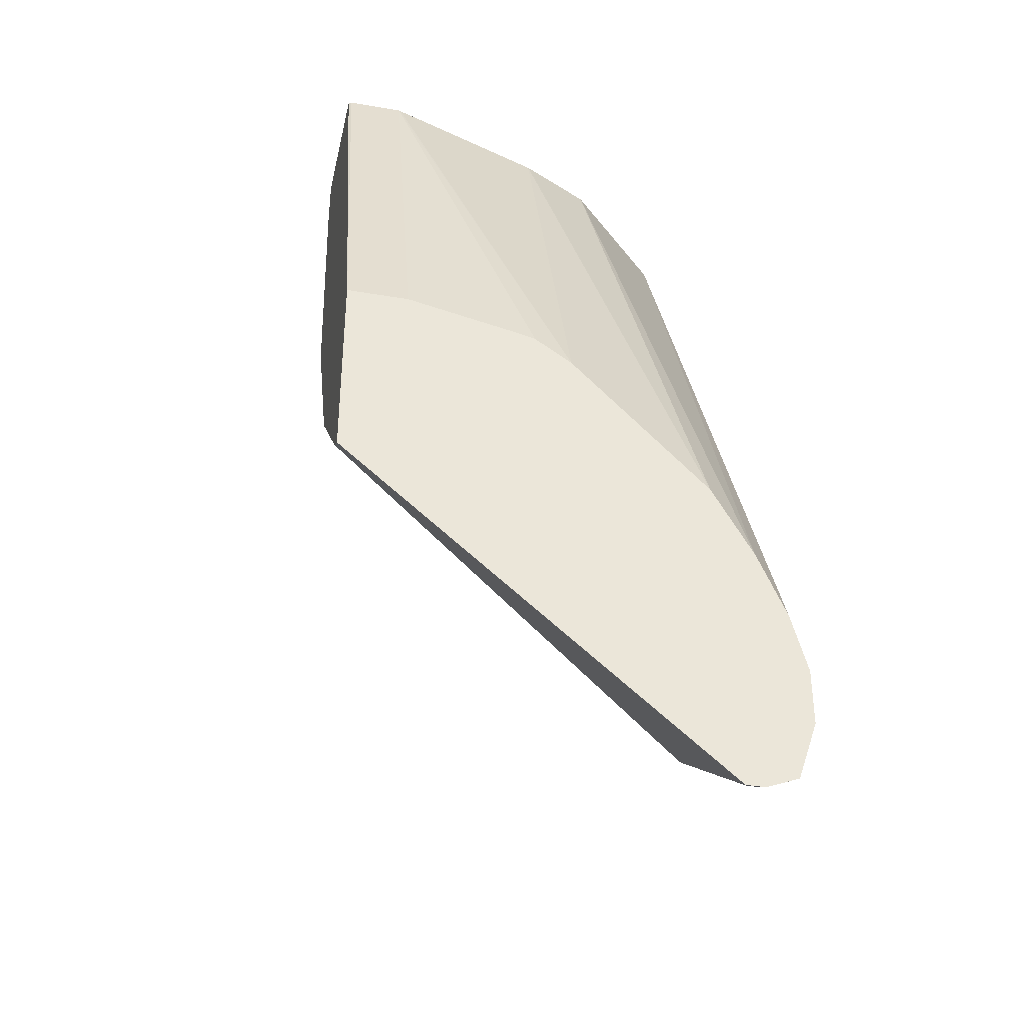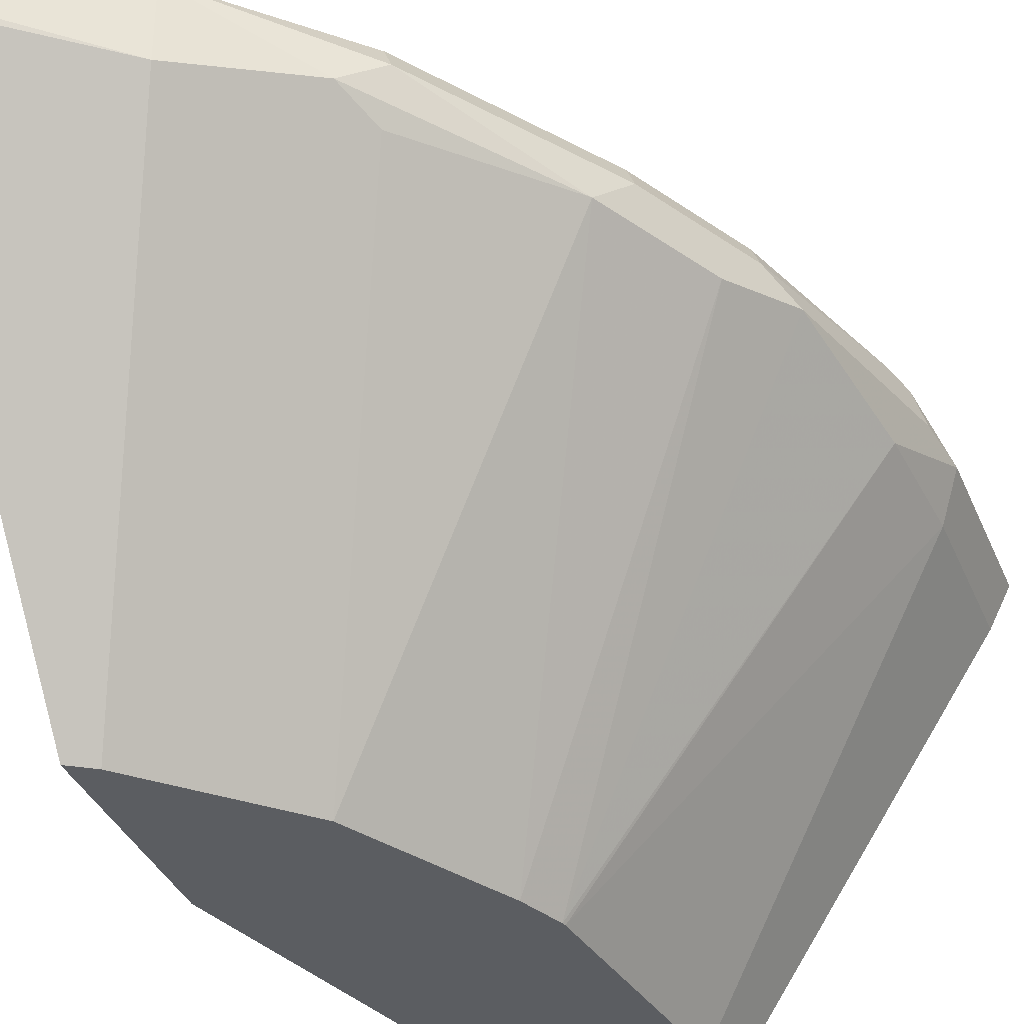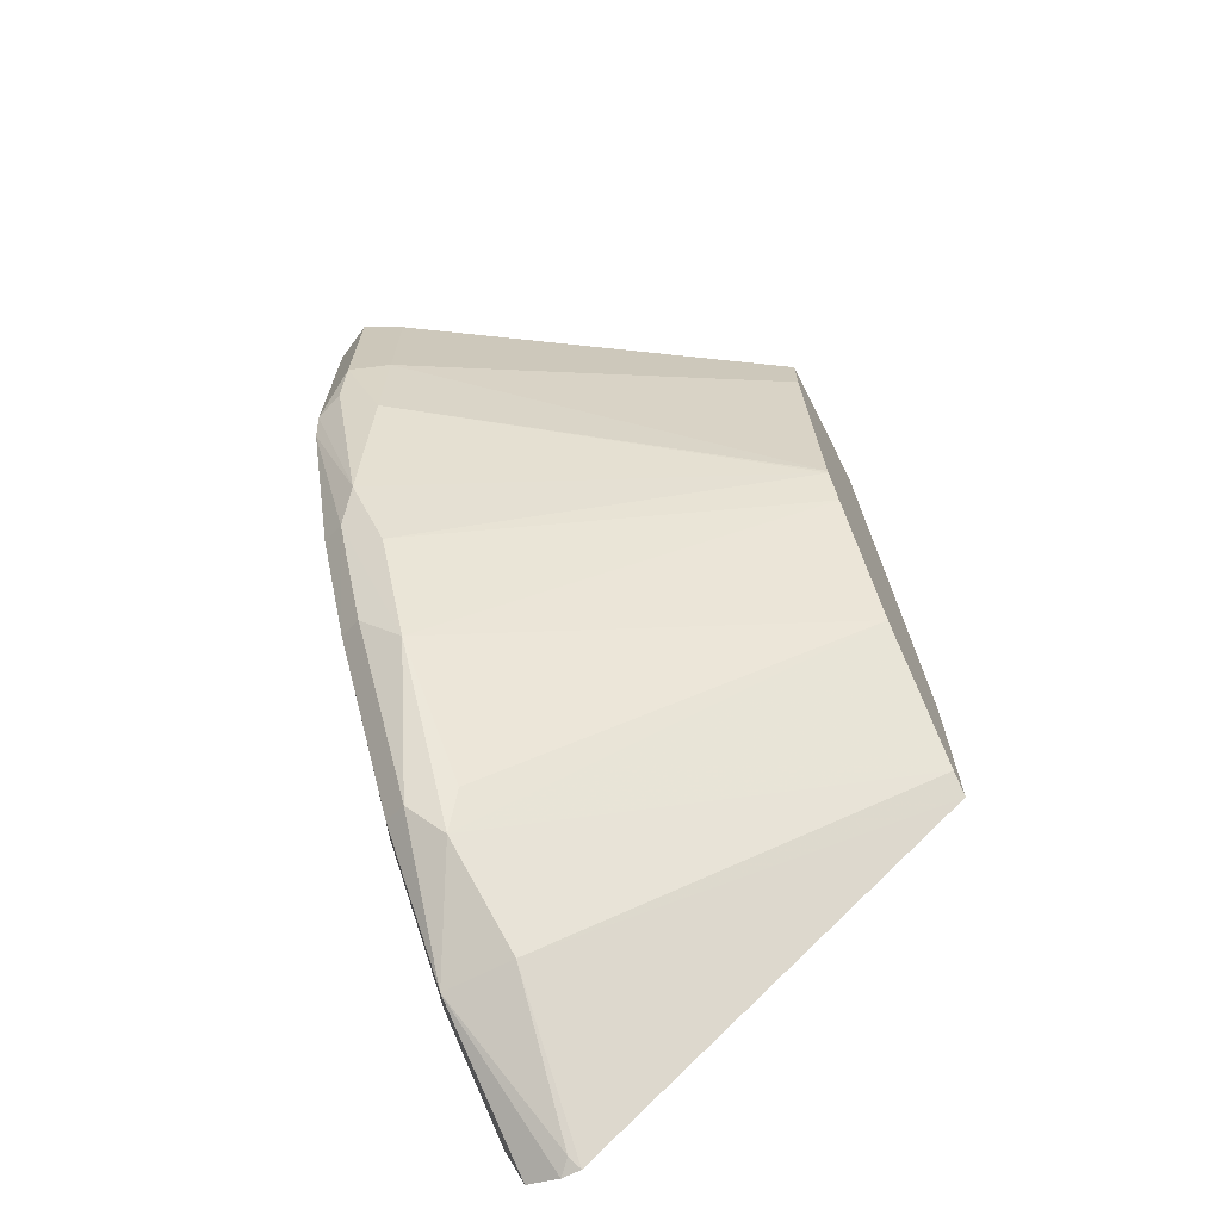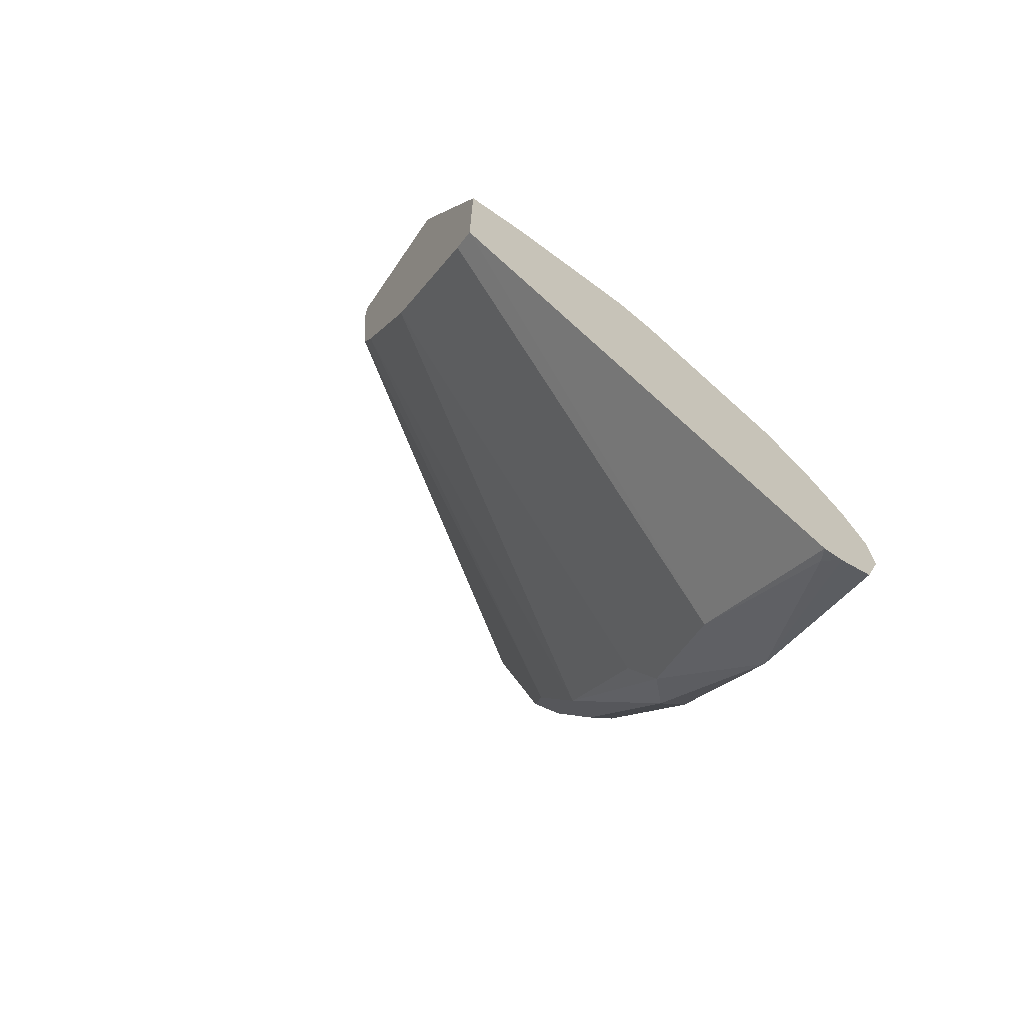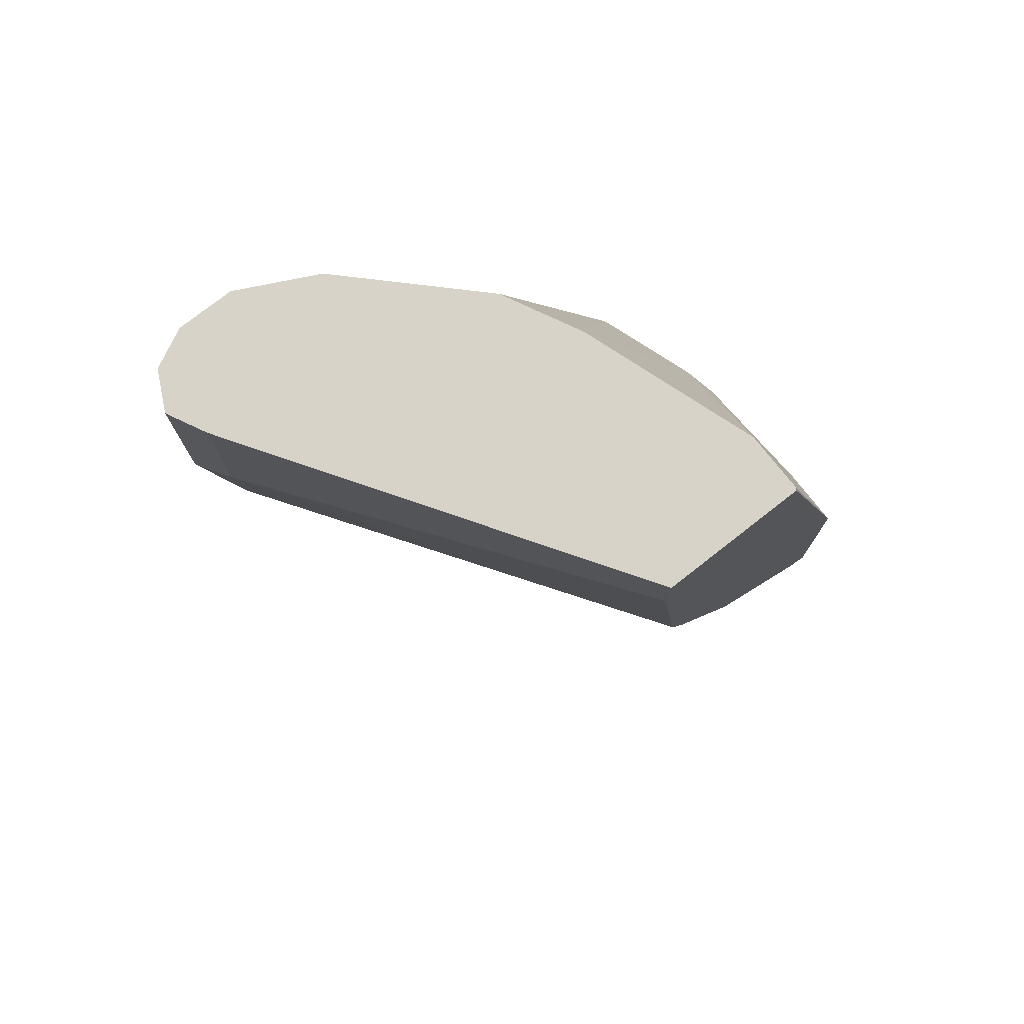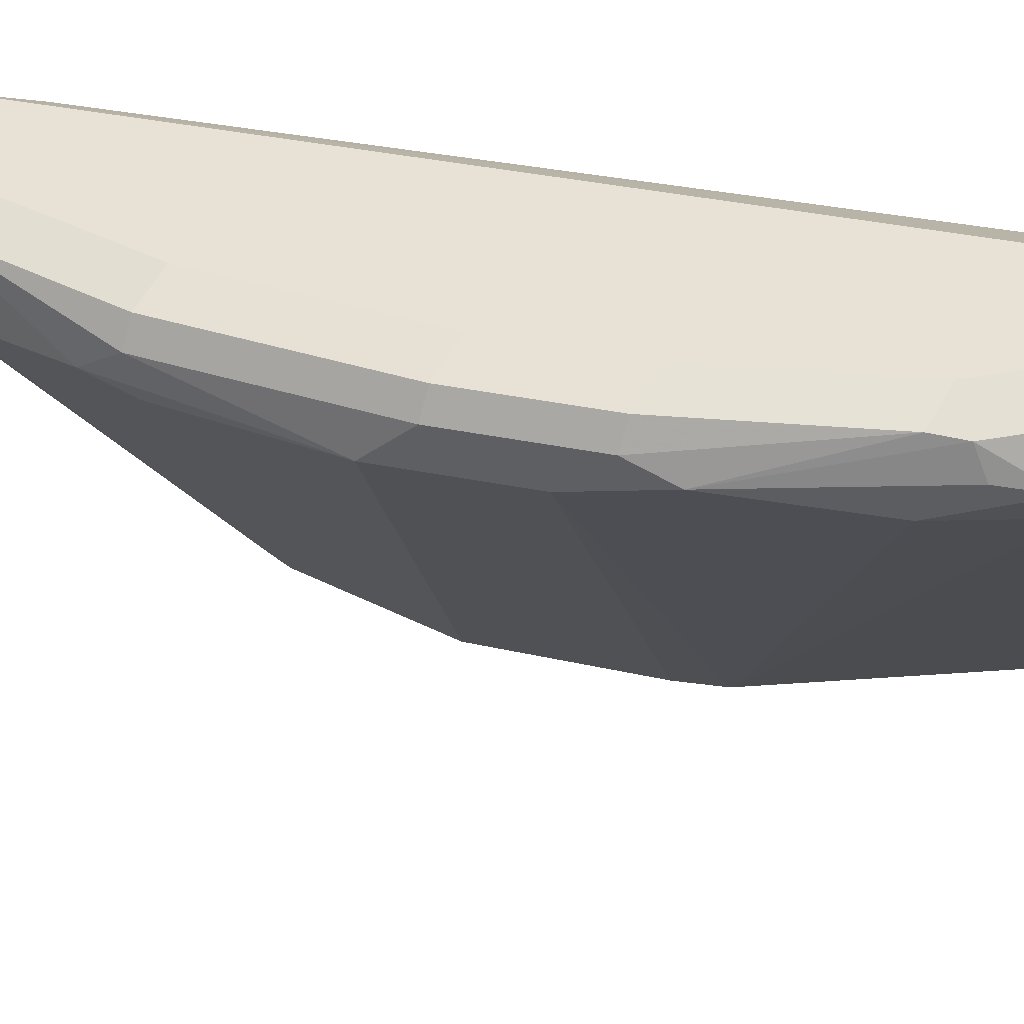
<metadata>
{"format":"obj","ext":"obj","renderer":"f3d","projection":"perspective","resolution":1024,"background":"white","views":[{"elev":-36.5,"azim":77.4,"up":"+Z"},{"elev":-35.6,"azim":-159.4,"up":"+Y"},{"elev":-68.6,"azim":-63.1,"up":"+Z"},{"elev":-71.3,"azim":55.4,"up":"+Z"},{"elev":76.2,"azim":-38.1,"up":"+Z"},{"elev":40.3,"azim":-102.7,"up":"+Y"}]}
</metadata>
<code>
v -0.3308 0.5342 -0.2366
v -0.3308 0.4972 -0.2366
v -0.3308 0.6007 -0.2505
v -0.3992 0.5323 0.001276
v -0.3308 0.4972 -0.3521
v -0.3992 0.499 0.001276
v -0.4001 0.4972 0.001276
v -0.3308 0.6118 -0.2532
v -0.3996 0.5338 0.001276
v -0.3308 0.634 -0.268
v -0.3438 0.4972 -0.3438
v -0.4159 0.7153 -0.4824
v -0.3308 0.7227 -0.5415
v -0.4833 0.4972 0.001276
v -0.4325 0.6321 0.001276
v -0.3308 0.6672 -0.3012
v -0.4713 0.7264 -0.438
v -0.4103 0.4972 -0.2772
v -0.4159 0.7569 -0.4824
v -0.3382 0.7264 -0.5378
v -0.3308 0.7338 -0.5415
v -0.621 0.7097 0.001276
v -0.4833 0.4972 -0.03331
v -0.4331 0.6334 0.001276
v -0.3308 0.6968 -0.3308
v -0.3308 0.7153 -0.3493
v -0.4879 0.743 -0.4214
v -0.4824 0.7153 -0.4158
v -0.5434 0.7208 -0.3438
v -0.4556 0.4972 -0.1921
v -0.4492 0.7569 -0.4491
v -0.4325 0.7652 -0.4325
v -0.3992 0.7652 -0.4657
v -0.3493 0.7569 -0.5157
v -0.3308 0.7532 -0.5341
v -0.6321 0.7319 0.001276
v -0.621 0.7097 -0.08873
v -0.4658 0.4972 -0.1664
v -0.4498 0.6666 0.001276
v -0.3308 0.7393 -0.3918
v -0.4547 0.6764 0.001276
v -0.4824 0.7569 -0.4158
v -0.5545 0.743 -0.3216
v -0.5766 0.7208 -0.2772
v -0.5988 0.7319 -0.2329
v -0.5877 0.743 -0.2551
v -0.4653 0.4972 -0.1685
v -0.4658 0.7652 -0.3992
v -0.3327 0.7652 -0.499
v -0.3308 0.7652 -0.499
v -0.621 0.7541 0.001276
v -0.6321 0.7319 -0.09984
v -0.6155 0.7153 -0.1497
v -0.3308 0.7559 -0.4306
v -0.5212 0.743 0.001276
v -0.4879 0.7097 0.001276
v -0.5489 0.7569 -0.316
v -0.6265 0.7375 -0.1276
v -0.621 0.7541 -0.1331
v -0.6155 0.7569 -0.1497
v -0.5822 0.7569 -0.2495
v -0.5323 0.7652 -0.2994
v -0.3308 0.7652 -0.4657
v -0.6202 0.7545 0.001276
v -0.5656 0.7652 0.001276
v -0.5988 0.7652 -0.1331
v -0.5656 0.7652 -0.2329
v -0.5988 0.7652 0.001276
f 29 45 46
f 29 46 43
f 29 30 44
f 30 47 44
f 32 48 62
f 32 62 67
f 32 68 65
f 32 66 68
f 32 65 63
f 32 63 50
f 32 50 49
f 32 49 33
f 32 67 66
f 29 44 45
f 22 52 37
f 27 43 57
f 27 29 43
f 27 42 31
f 26 41 39
f 26 40 41
f 24 26 39
f 23 37 38
f 22 36 52
f 19 21 20
f 19 35 21
f 19 34 35
f 19 33 34
f 19 32 33
f 33 49 34
f 27 57 42
f 34 49 35
f 46 60 61
f 36 51 59
f 19 48 32
f 64 68 66
f 60 67 61
f 60 66 67
f 59 64 66
f 59 66 60
f 57 67 62
f 57 61 67
f 55 63 65
f 54 63 55
f 52 59 58
f 51 64 59
f 48 57 62
f 46 61 57
f 35 49 50
f 45 52 58
f 45 47 53
f 45 60 46
f 45 59 60
f 45 58 59
f 44 47 45
f 43 46 57
f 42 57 48
f 40 56 41
f 40 55 56
f 40 54 55
f 38 53 47
f 37 53 38
f 37 52 53
f 36 59 52
f 45 53 52
f 19 31 48
f 31 42 48
f 18 30 29
f 4 39 41
f 4 24 39
f 4 15 24
f 4 9 15
f 3 8 4
f 2 11 5
f 2 18 11
f 2 30 18
f 2 47 30
f 2 38 47
f 2 23 38
f 2 14 23
f 2 7 14
f 2 6 7
f 4 41 56
f 1 6 2
f 1 3 4
f 1 8 3
f 1 10 8
f 1 16 10
f 1 25 16
f 1 26 25
f 1 54 40
f 1 63 54
f 1 50 63
f 1 35 50
f 1 21 35
f 1 13 21
f 1 5 13
f 1 2 5
f 1 4 6
f 4 56 55
f 1 40 26
f 4 65 68
f 4 55 65
f 18 29 28
f 17 29 27
f 17 28 29
f 17 18 28
f 15 26 24
f 15 25 26
f 15 16 25
f 14 37 23
f 14 22 37
f 13 20 21
f 12 20 13
f 12 19 20
f 12 17 19
f 11 18 17
f 17 27 19
f 10 16 15
f 4 68 64
f 11 17 12
f 4 64 51
f 4 51 36
f 4 22 14
f 4 14 7
f 4 7 6
f 4 36 22
f 9 10 15
f 19 27 31
f 4 10 9
f 5 11 12
f 4 8 10
f 5 12 13

</code>
